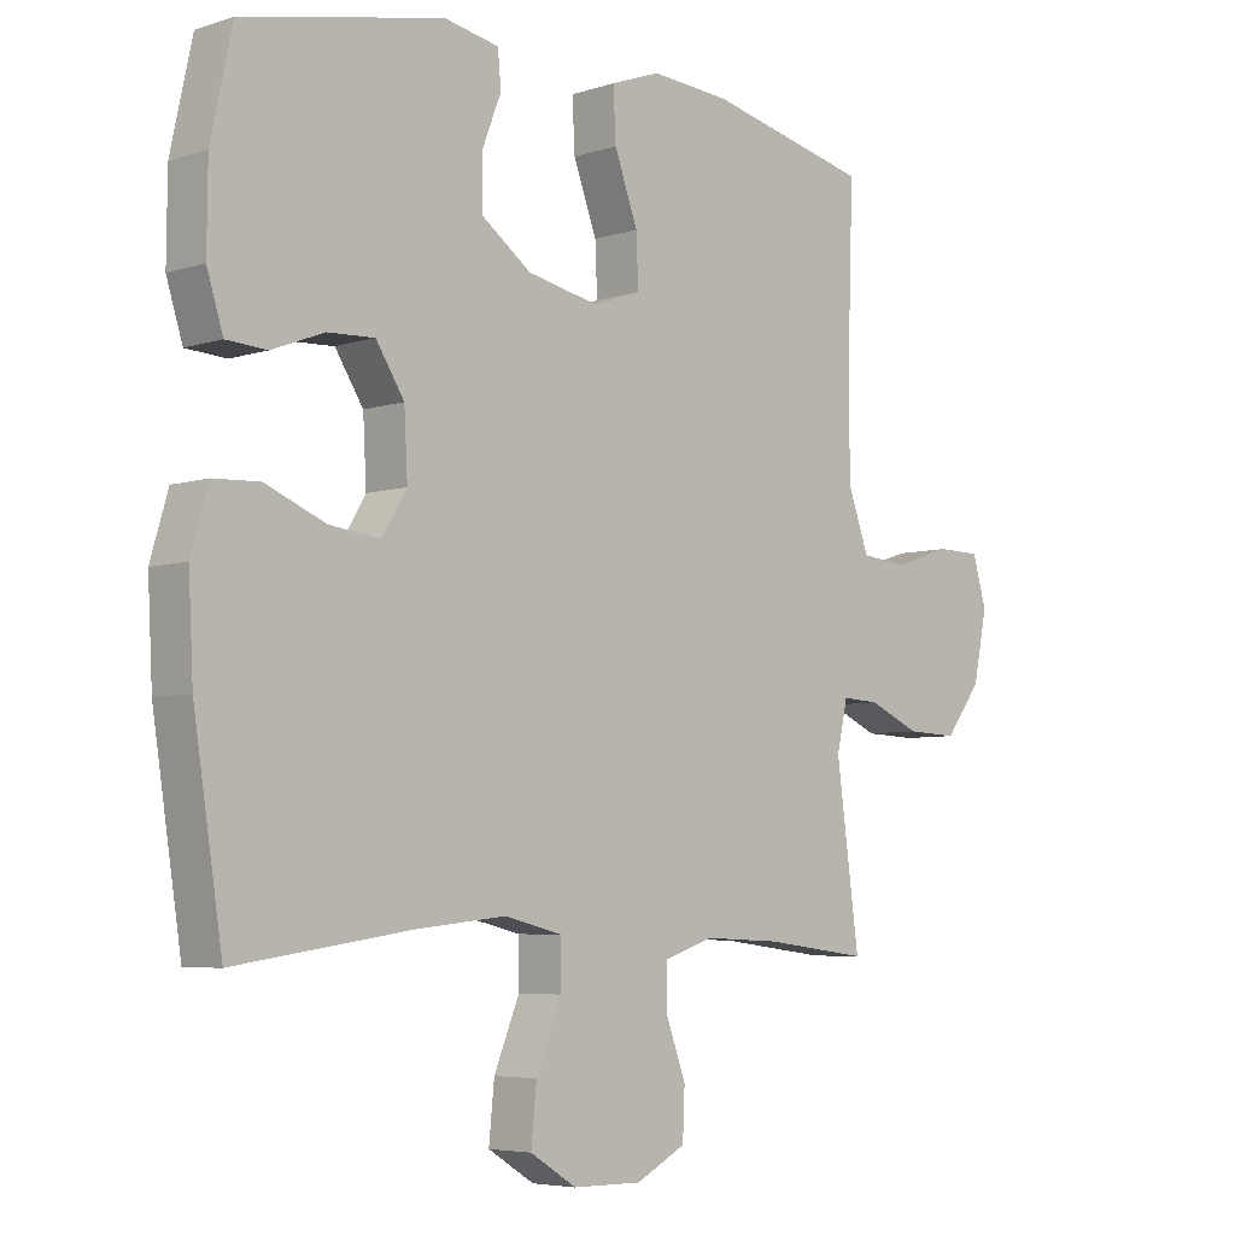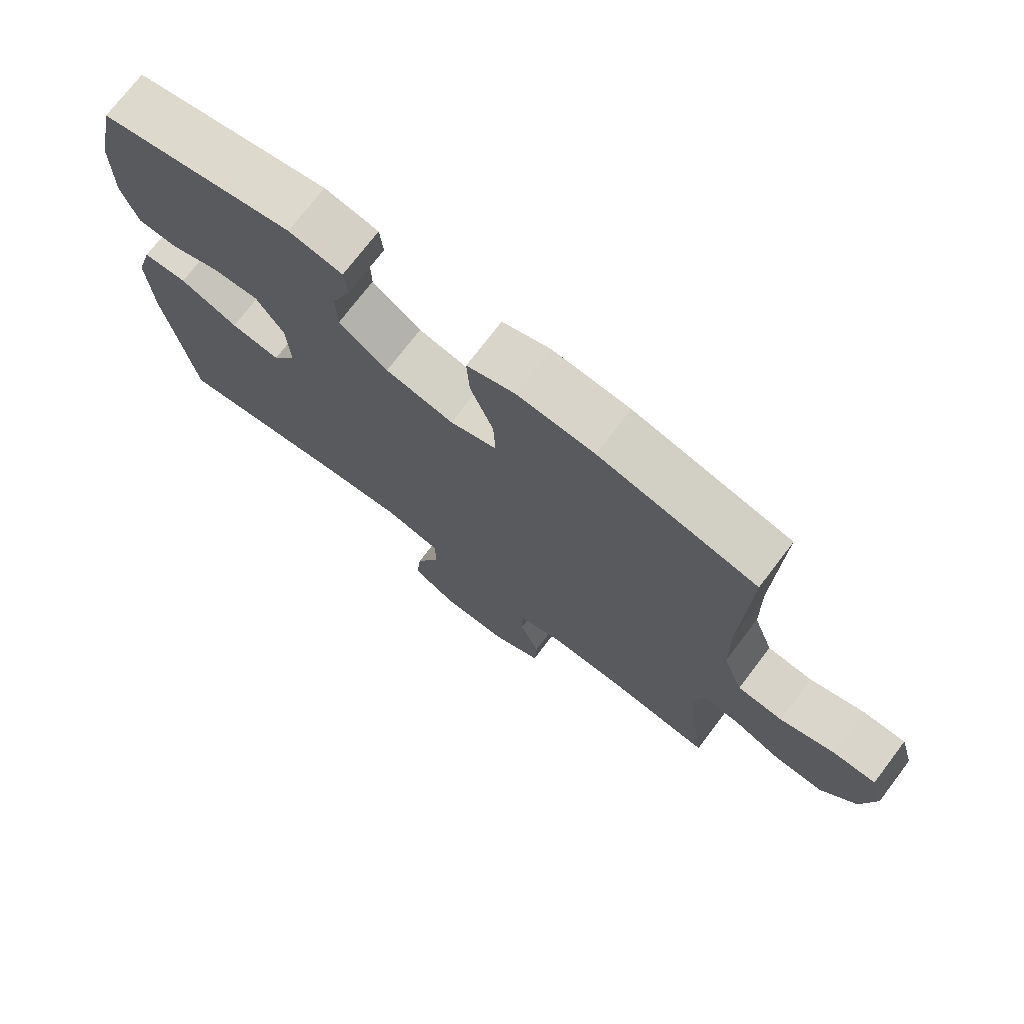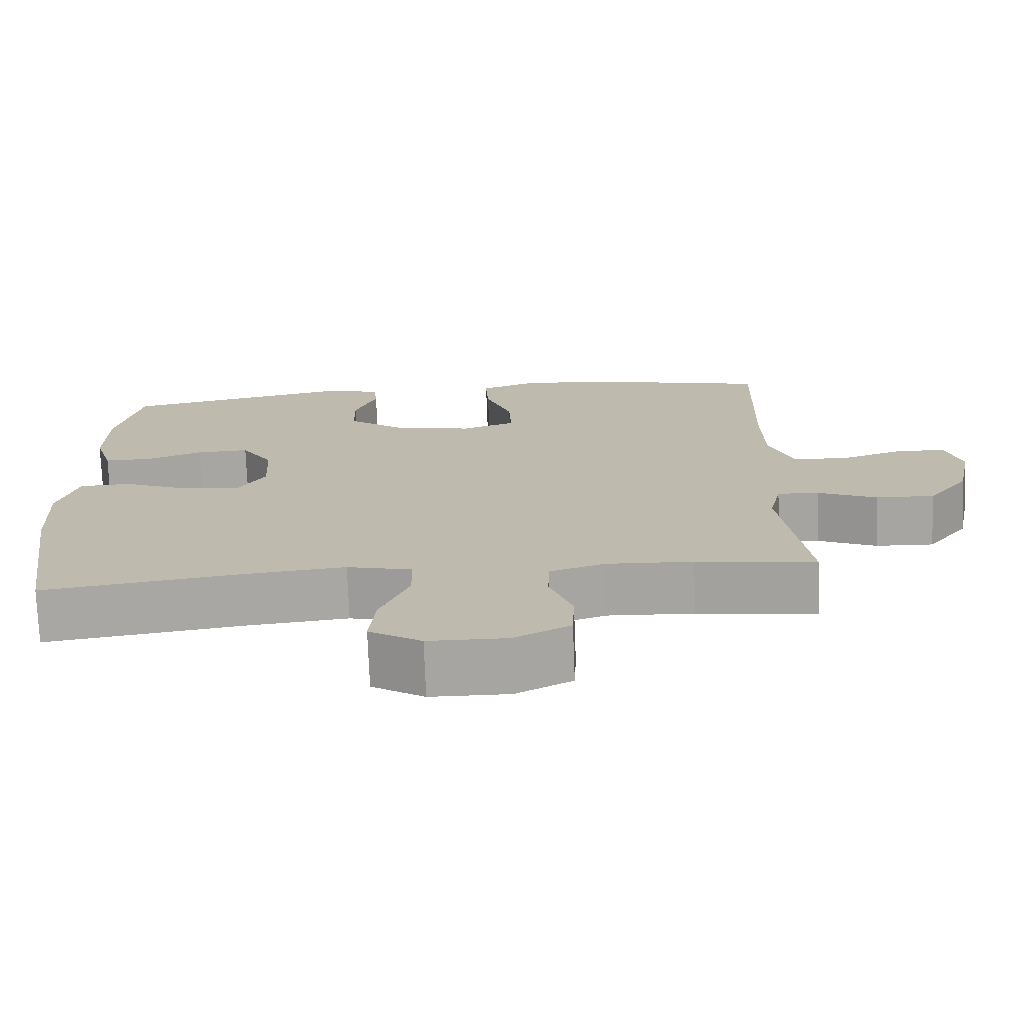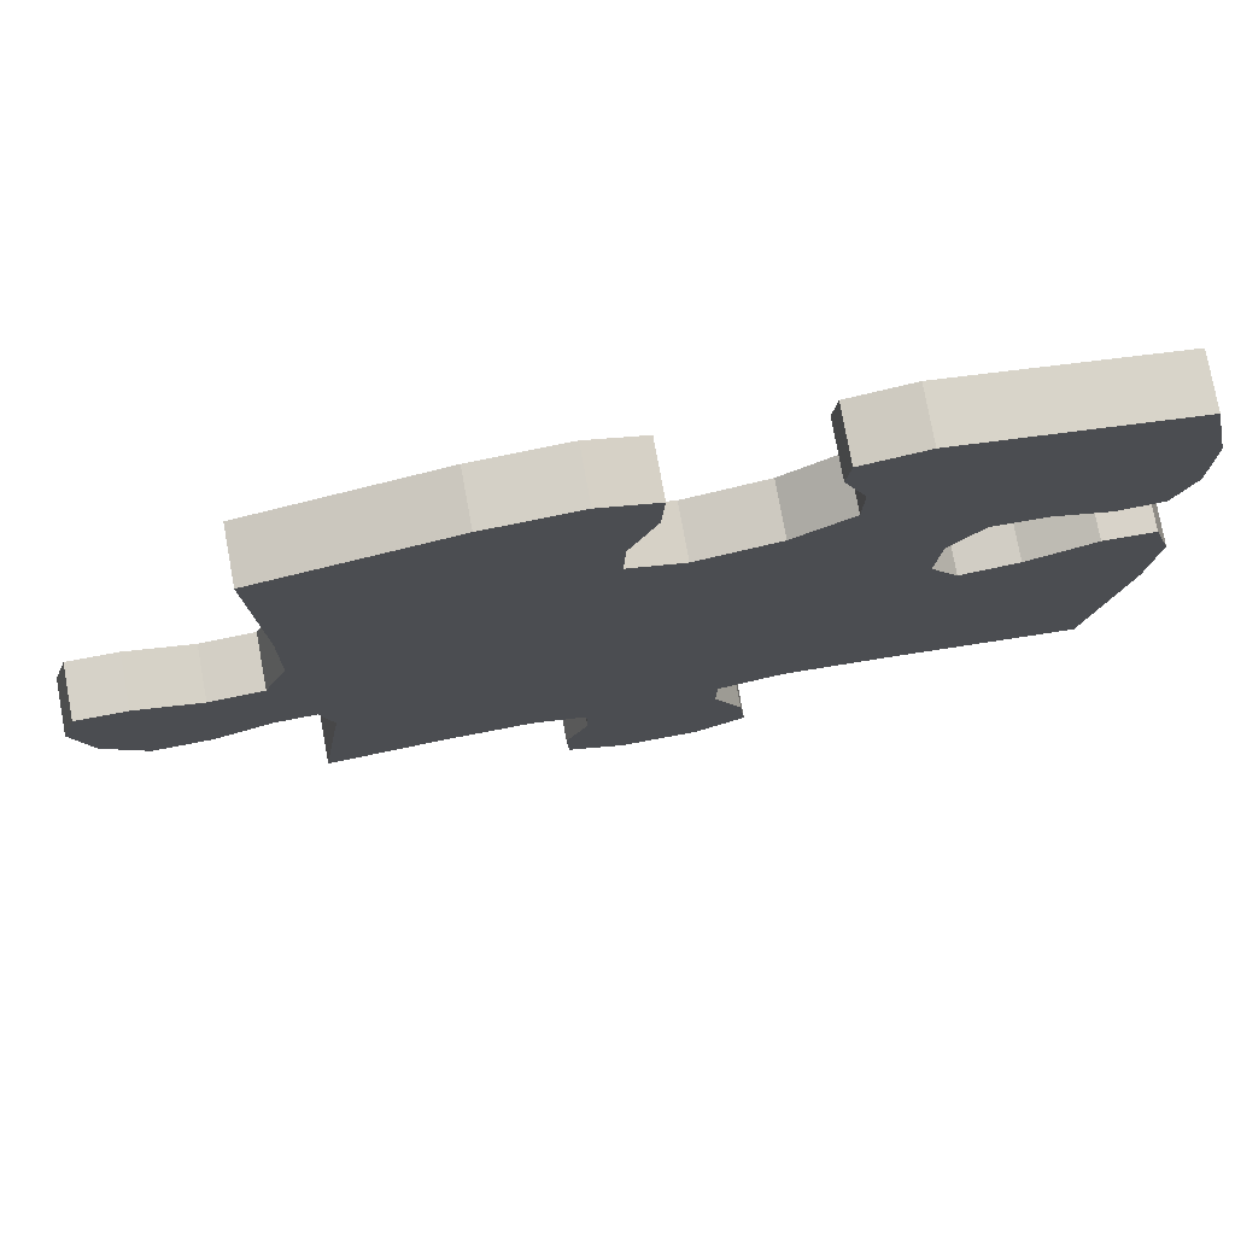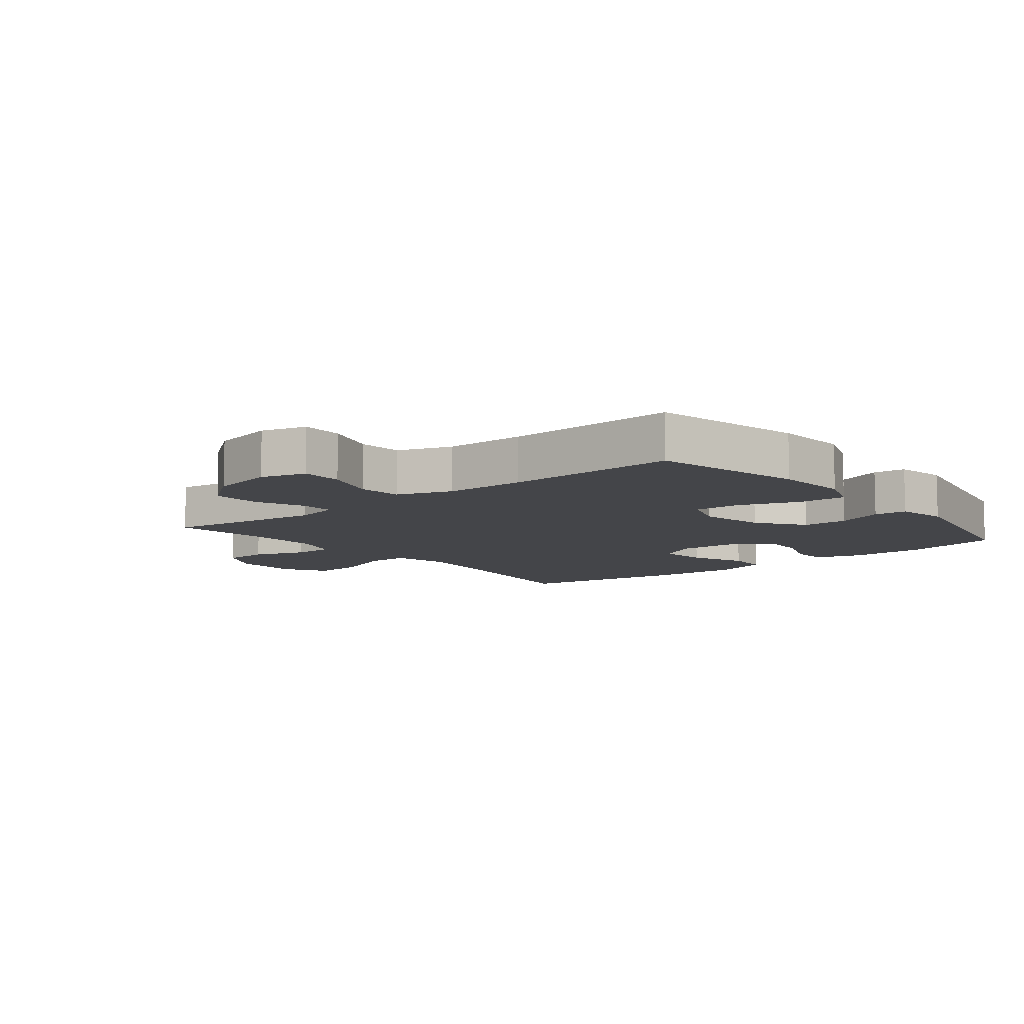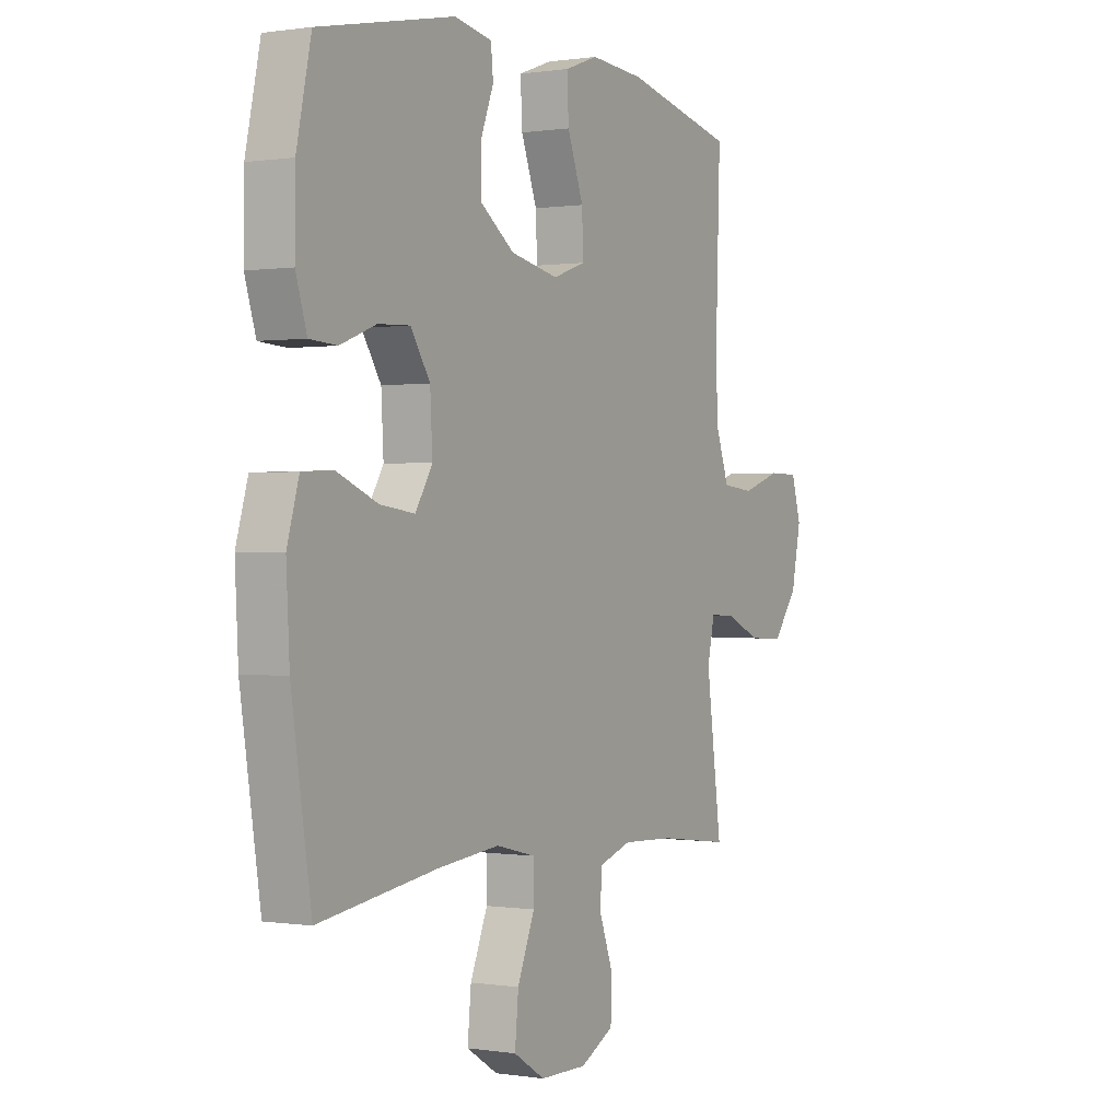
<metadata>
{"format":"obj","ext":"obj","renderer":"f3d","projection":"perspective","resolution":1024,"background":"white","views":[{"elev":-5.4,"azim":135.0,"up":"+Z"},{"elev":73.8,"azim":-142.7,"up":"+Z"},{"elev":-74.0,"azim":-177.8,"up":"+Z"},{"elev":77.3,"azim":-10.4,"up":"+Z"},{"elev":-9.1,"azim":-51.1,"up":"+Y"},{"elev":0.3,"azim":120.2,"up":"+Z"}]}
</metadata>
<code>
v 0.5 0.07 0.5
v 0.532 0.07 0.351
v 0.533 0.07 0.23
v 0.509 0.07 0.153
v 0.449 0.07 0.149
v 0.371 0.07 0.179
v 0.301 0.07 0.182
v 0.259 0.07 0.116
v 0.254 0.07 0.022
v 0.291 0.07 -0.039
v 0.367 0.07 -0.029
v 0.456 0.07 0.008
v 0.524 0.07 0.005
v 0.55 0.07 -0.084
v 0.543 0.07 -0.22
v 0.5 0.07 -0.5
v 0.239 0.07 -0.462
v 0.105 0.07 -0.448
v 0.019 0.07 -0.469
v 0.018 0.07 -0.537
v 0.056 0.07 -0.63
v 0.064 0.07 -0.712
v -0.005 0.07 -0.755
v -0.108 0.07 -0.756
v -0.182 0.07 -0.717
v -0.185 0.07 -0.645
v -0.155 0.07 -0.563
v -0.156 0.07 -0.499
v -0.229 0.07 -0.475
v -0.343 0.07 -0.48
v -0.5 0.07 -0.5
v -0.466 0.07 -0.247
v -0.482 0.07 -0.175
v -0.537 0.07 -0.178
v -0.614 0.07 -0.212
v -0.691 0.07 -0.215
v -0.745 0.07 -0.144
v -0.766 0.07 -0.042
v -0.745 0.07 0.03
v -0.679 0.07 0.031
v -0.594 0.07 0.003
v -0.524 0.07 0.01
v -0.493 0.07 0.096
v -0.491 0.07 0.226
v -0.5 0.07 0.5
v -0.258 0.07 0.556
v -0.14 0.07 0.565
v -0.066 0.07 0.538
v -0.07 0.07 0.462
v -0.105 0.07 0.367
v -0.108 0.07 0.292
v -0.036 0.07 0.267
v 0.069 0.07 0.289
v 0.144 0.07 0.344
v 0.145 0.07 0.418
v 0.116 0.07 0.493
v 0.121 0.07 0.545
v 0.203 0.07 0.561
v 0.5 0 0.5
v 0.532 0 0.351
v 0.533 0 0.23
v 0.509 0 0.153
v 0.449 0 0.149
v 0.371 0 0.179
v 0.301 0 0.182
v 0.259 0 0.116
v 0.254 0 0.022
v 0.291 0 -0.039
v 0.367 0 -0.029
v 0.456 0 0.008
v 0.524 0 0.005
v 0.55 0 -0.084
v 0.543 0 -0.22
v 0.5 0 -0.5
v 0.239 0 -0.462
v 0.105 0 -0.448
v 0.019 0 -0.469
v 0.018 0 -0.537
v 0.056 0 -0.63
v 0.064 0 -0.712
v -0.005 0 -0.755
v -0.108 0 -0.756
v -0.182 0 -0.717
v -0.185 0 -0.645
v -0.155 0 -0.563
v -0.156 0 -0.499
v -0.229 0 -0.475
v -0.343 0 -0.48
v -0.5 0 -0.5
v -0.466 0 -0.247
v -0.482 0 -0.175
v -0.537 0 -0.178
v -0.614 0 -0.212
v -0.691 0 -0.215
v -0.745 0 -0.144
v -0.766 0 -0.042
v -0.745 0 0.03
v -0.679 0 0.031
v -0.594 0 0.003
v -0.524 0 0.01
v -0.493 0 0.096
v -0.491 0 0.226
v -0.5 0 0.5
v -0.258 0 0.556
v -0.14 0 0.565
v -0.066 0 0.538
v -0.07 0 0.462
v -0.105 0 0.367
v -0.108 0 0.292
v -0.036 0 0.267
v 0.069 0 0.289
v 0.144 0 0.344
v 0.145 0 0.418
v 0.116 0 0.493
v 0.121 0 0.545
v 0.203 0 0.561
f 55 56 57 58
f 54 55 58 1
f 53 54 1 2
f 52 53 2 3
f 47 48 49 50
f 47 50 51
f 44 45 46 47
f 43 44 47 51
f 42 43 51 52
f 38 39 40 41
f 38 41 42
f 37 38 42
f 34 35 36 37
f 33 34 37 42
f 30 31 32
f 29 30 32 33
f 28 29 33 42
f 24 25 26 27
f 24 27 28
f 23 24 28
f 20 21 22 23
f 19 20 23 28
f 18 19 28 42
f 14 15 16 17
f 11 12 13 14
f 10 11 14 17
f 9 10 17 18
f 3 4 5 6
f 3 6 7
f 52 3 7
f 42 52 7 8
f 8 9 18 42
f 116 115 114 113
f 59 116 113 112
f 60 59 112 111
f 61 60 111 110
f 108 107 106 105
f 109 108 105
f 105 104 103 102
f 109 105 102 101
f 110 109 101 100
f 99 98 97 96
f 100 99 96
f 100 96 95
f 95 94 93 92
f 100 95 92 91
f 90 89 88
f 91 90 88 87
f 100 91 87 86
f 85 84 83 82
f 86 85 82
f 86 82 81
f 81 80 79 78
f 86 81 78 77
f 100 86 77 76
f 75 74 73 72
f 72 71 70 69
f 75 72 69 68
f 76 75 68 67
f 64 63 62 61
f 65 64 61
f 65 61 110
f 66 65 110 100
f 100 76 67 66
f 1 59 60 2
f 2 60 61 3
f 3 61 62 4
f 4 62 63 5
f 5 63 64 6
f 6 64 65 7
f 7 65 66 8
f 8 66 67 9
f 9 67 68 10
f 10 68 69 11
f 11 69 70 12
f 12 70 71 13
f 13 71 72 14
f 14 72 73 15
f 15 73 74 16
f 16 74 75 17
f 17 75 76 18
f 18 76 77 19
f 19 77 78 20
f 20 78 79 21
f 21 79 80 22
f 22 80 81 23
f 23 81 82 24
f 24 82 83 25
f 25 83 84 26
f 26 84 85 27
f 27 85 86 28
f 28 86 87 29
f 29 87 88 30
f 30 88 89 31
f 31 89 90 32
f 32 90 91 33
f 33 91 92 34
f 34 92 93 35
f 35 93 94 36
f 36 94 95 37
f 37 95 96 38
f 38 96 97 39
f 39 97 98 40
f 40 98 99 41
f 41 99 100 42
f 42 100 101 43
f 43 101 102 44
f 44 102 103 45
f 45 103 104 46
f 46 104 105 47
f 47 105 106 48
f 48 106 107 49
f 49 107 108 50
f 50 108 109 51
f 51 109 110 52
f 52 110 111 53
f 53 111 112 54
f 54 112 113 55
f 55 113 114 56
f 56 114 115 57
f 57 115 116 58
f 58 116 59 1

</code>
